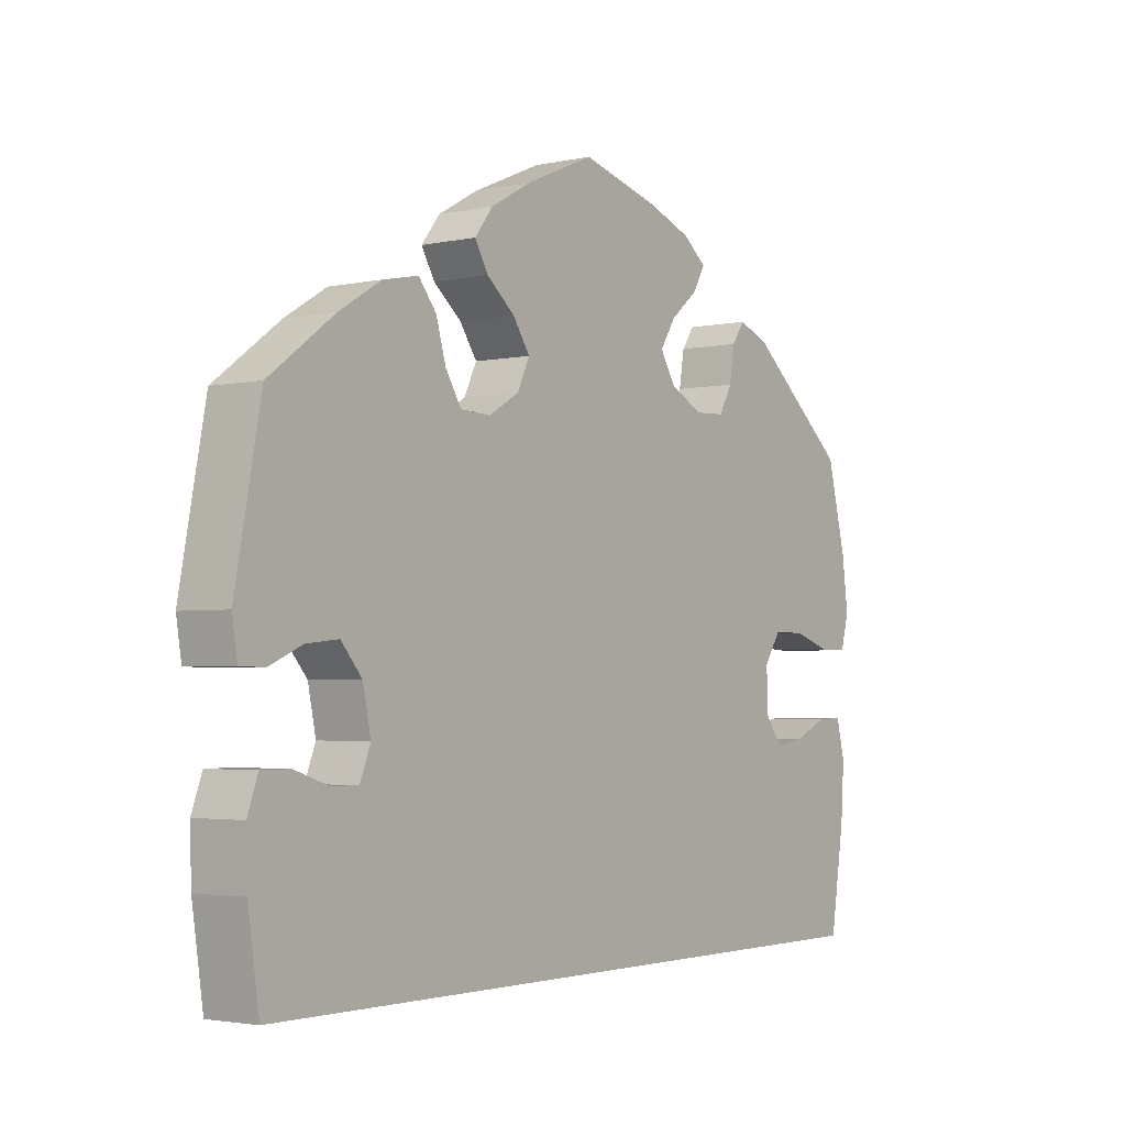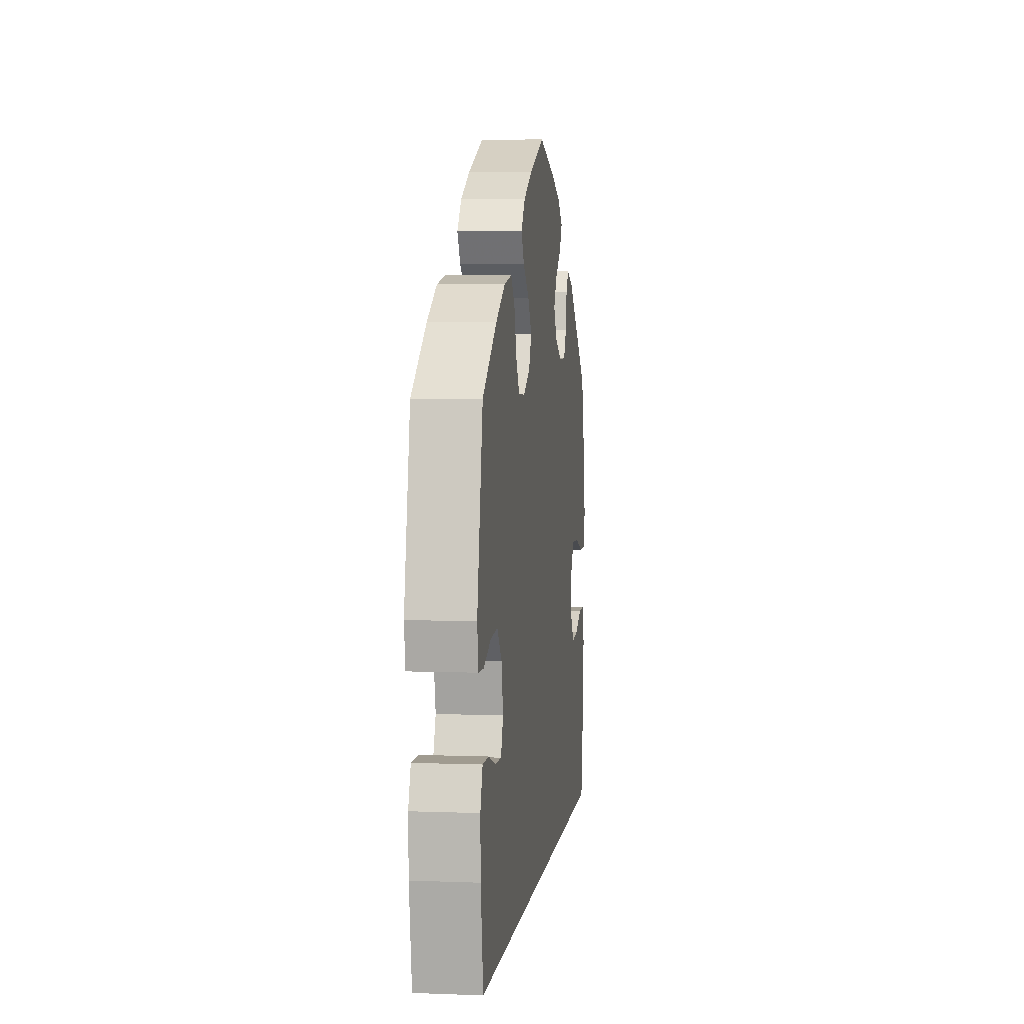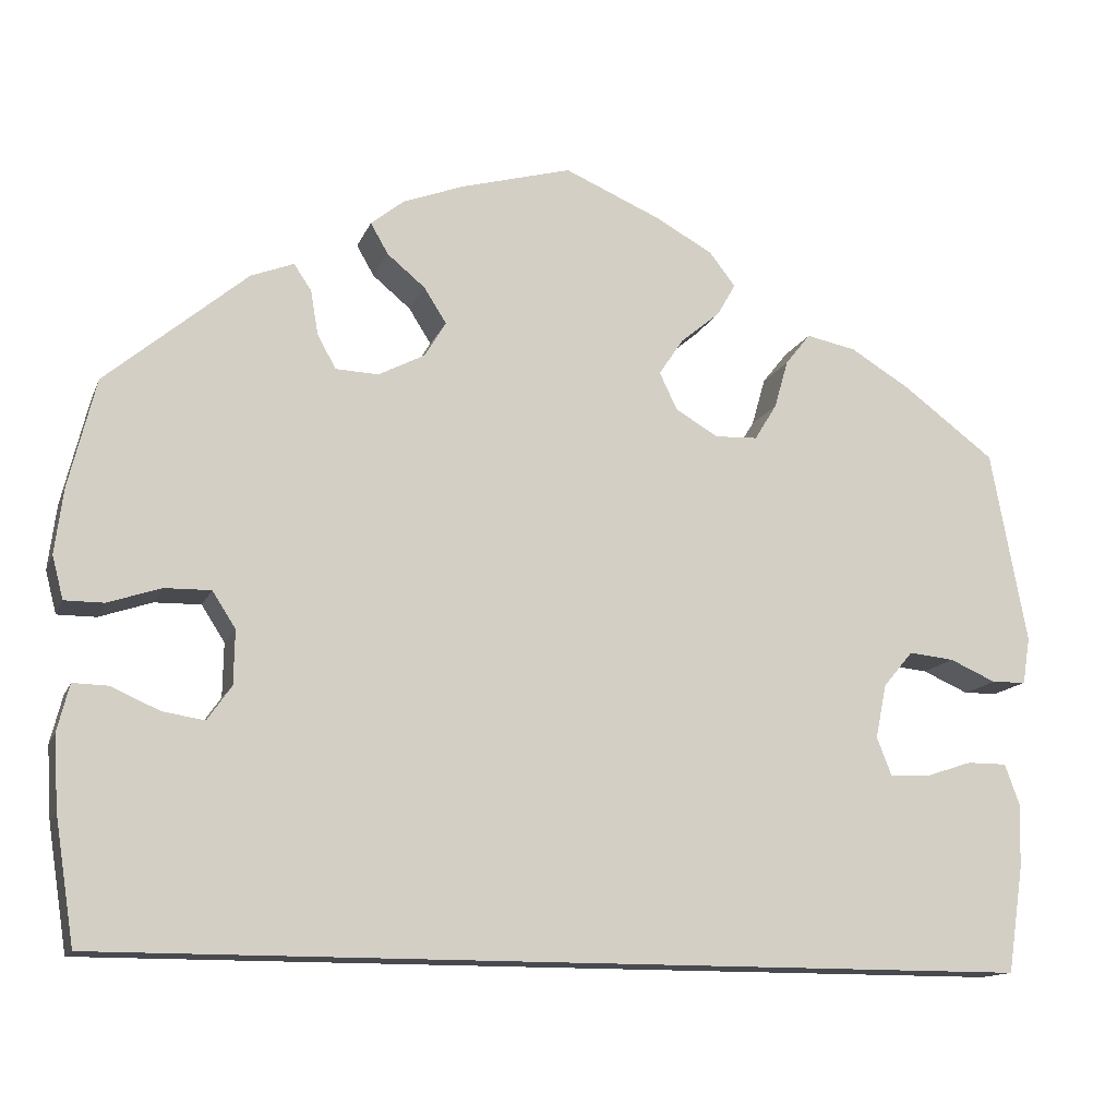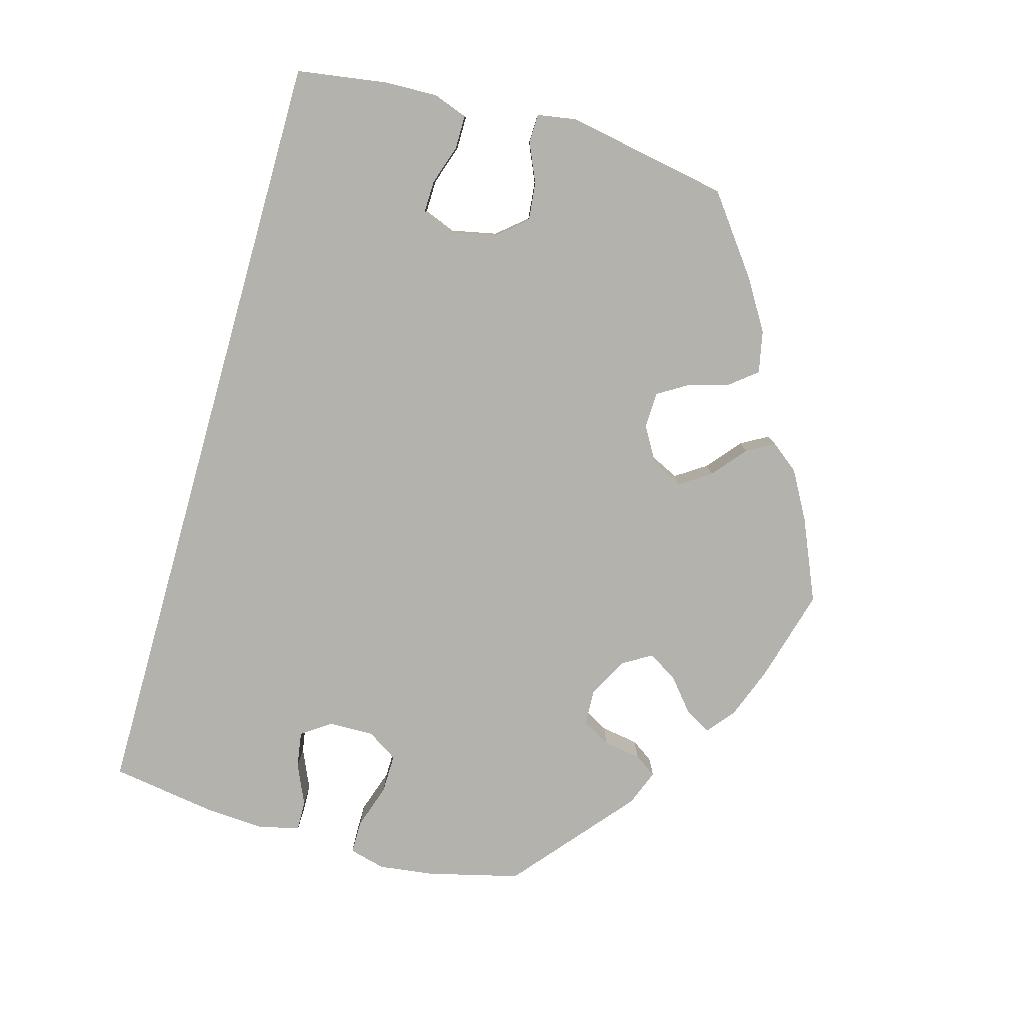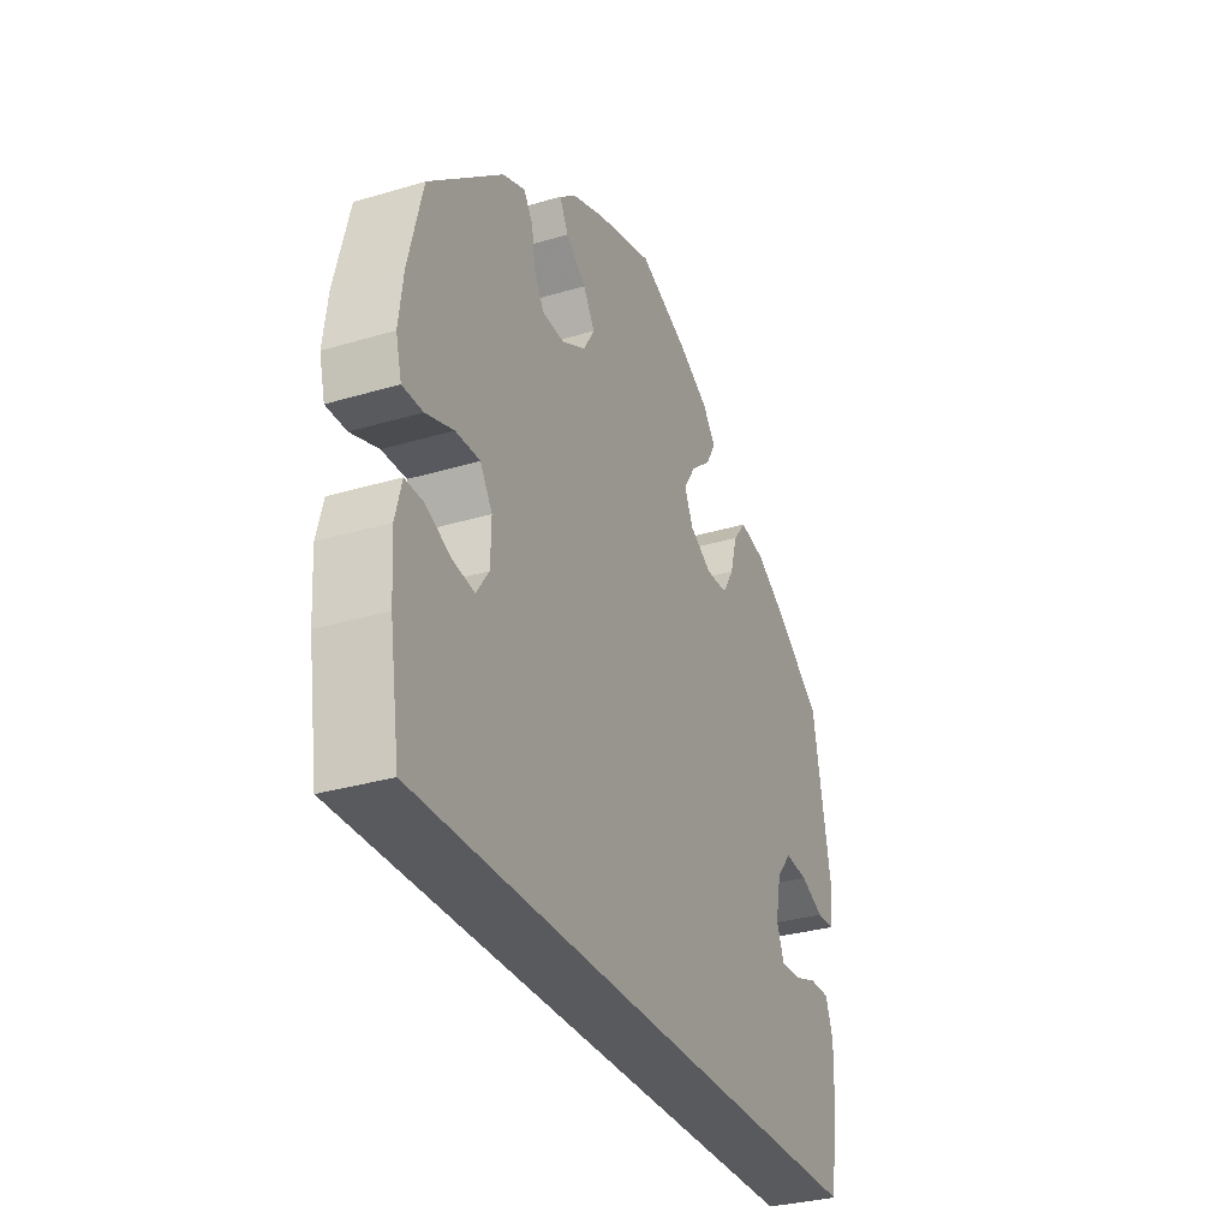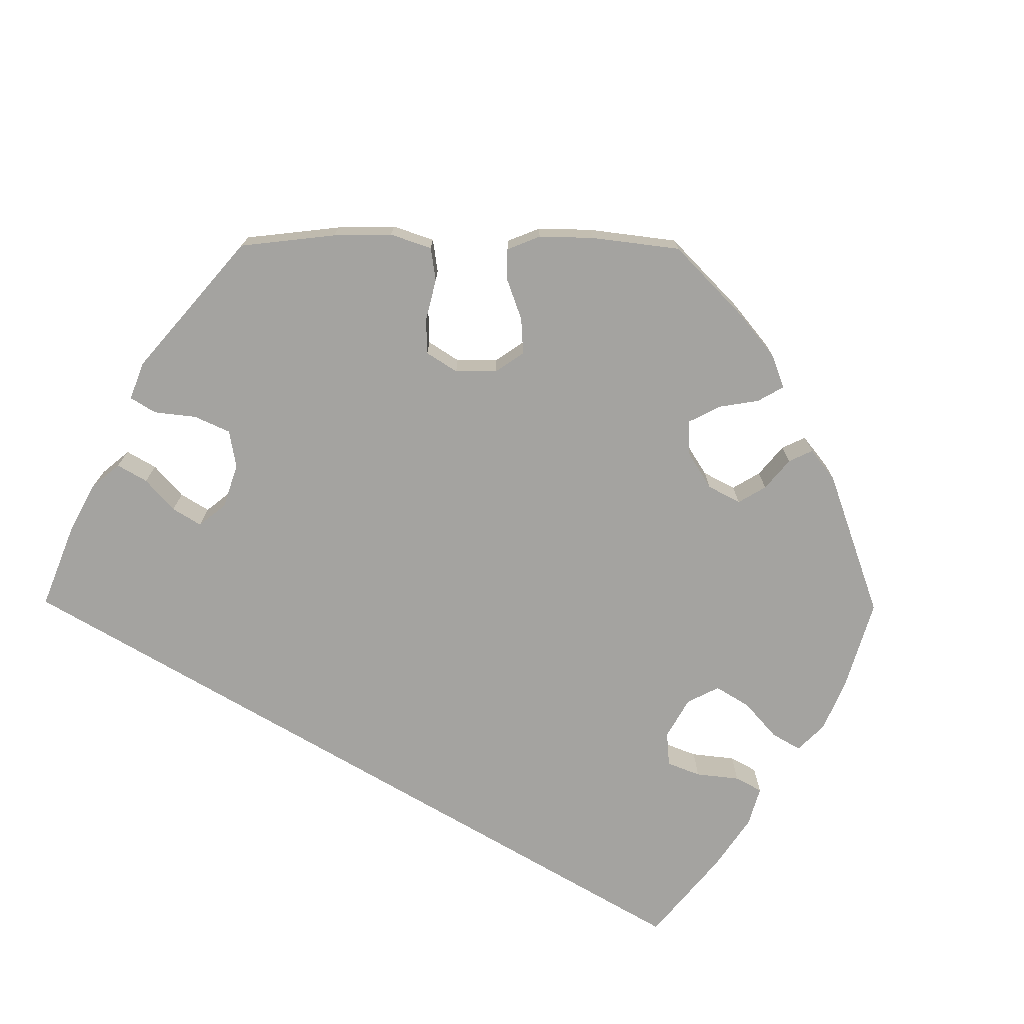
<metadata>
{"format":"obj","ext":"obj","renderer":"f3d","projection":"perspective","resolution":1024,"background":"white","views":[{"elev":-2.8,"azim":-53.3,"up":"+Z"},{"elev":4.2,"azim":-82.8,"up":"+Z"},{"elev":-13.6,"azim":163.3,"up":"+Z"},{"elev":-79.6,"azim":-105.7,"up":"+Y"},{"elev":-31.5,"azim":112.9,"up":"+Z"},{"elev":-73.0,"azim":-30.5,"up":"+Y"}]}
</metadata>
<code>
v -0.5 0.07 -0.289
v -0.517 0.07 -0.174
v -0.519 0.07 -0.106
v -0.503 0.07 -0.062
v -0.46 0.07 -0.062
v -0.409 0.07 -0.079
v -0.367 0.07 -0.08
v -0.351 0.07 -0.039
v -0.363 0.07 0.019
v -0.395 0.07 0.057
v -0.444 0.07 0.052
v -0.494 0.07 0.03
v -0.531 0.07 0.031
v -0.539 0.07 0.081
v -0.5 0.07 0.289
v -0.401 0.07 0.363
v -0.337 0.07 0.402
v -0.283 0.07 0.413
v -0.256 0.07 0.379
v -0.241 0.07 0.327
v -0.217 0.07 0.288
v -0.171 0.07 0.286
v -0.125 0.07 0.313
v -0.106 0.07 0.353
v -0.132 0.07 0.392
v -0.175 0.07 0.428
v -0.195 0.07 0.463
v -0.167 0.07 0.499
v -0.106 0.07 0.533
v -0.001 0.07 0.578
v 0.118 0.07 0.545
v 0.184 0.07 0.52
v 0.22 0.07 0.491
v 0.201 0.07 0.458
v 0.16 0.07 0.424
v 0.136 0.07 0.386
v 0.159 0.07 0.348
v 0.209 0.07 0.322
v 0.255 0.07 0.324
v 0.275 0.07 0.36
v 0.283 0.07 0.408
v 0.302 0.07 0.436
v 0.348 0.07 0.418
v 0.5 0.07 0.29
v 0.529 0.07 0.173
v 0.538 0.07 0.103
v 0.526 0.07 0.057
v 0.484 0.07 0.057
v 0.427 0.07 0.076
v 0.377 0.07 0.077
v 0.352 0.07 0.038
v 0.353 0.07 -0.02
v 0.379 0.07 -0.057
v 0.424 0.07 -0.05
v 0.476 0.07 -0.027
v 0.514 0.07 -0.026
v 0.527 0.07 -0.077
v 0.522 0.07 -0.155
v 0.501 0.07 -0.289
v -0.5 0 -0.289
v -0.517 0 -0.174
v -0.519 0 -0.106
v -0.503 0 -0.062
v -0.46 0 -0.062
v -0.409 0 -0.079
v -0.367 0 -0.08
v -0.351 0 -0.039
v -0.363 0 0.019
v -0.395 0 0.057
v -0.444 0 0.052
v -0.494 0 0.03
v -0.531 0 0.031
v -0.539 0 0.081
v -0.5 0 0.289
v -0.401 0 0.363
v -0.337 0 0.402
v -0.283 0 0.413
v -0.256 0 0.379
v -0.241 0 0.327
v -0.217 0 0.288
v -0.171 0 0.286
v -0.125 0 0.313
v -0.106 0 0.353
v -0.132 0 0.392
v -0.175 0 0.428
v -0.195 0 0.463
v -0.167 0 0.499
v -0.106 0 0.533
v -0.001 0 0.578
v 0.118 0 0.545
v 0.184 0 0.52
v 0.22 0 0.491
v 0.201 0 0.458
v 0.16 0 0.424
v 0.136 0 0.386
v 0.159 0 0.348
v 0.209 0 0.322
v 0.255 0 0.324
v 0.275 0 0.36
v 0.283 0 0.408
v 0.302 0 0.436
v 0.348 0 0.418
v 0.5 0 0.29
v 0.529 0 0.173
v 0.538 0 0.103
v 0.526 0 0.057
v 0.484 0 0.057
v 0.427 0 0.076
v 0.377 0 0.077
v 0.352 0 0.038
v 0.353 0 -0.02
v 0.379 0 -0.057
v 0.424 0 -0.05
v 0.476 0 -0.027
v 0.514 0 -0.026
v 0.527 0 -0.077
v 0.522 0 -0.155
v 0.501 0 -0.289
f 54 55 56 57
f 53 54 57 58
f 46 47 48 49
f 46 49 50
f 45 46 50
f 44 45 50
f 43 44 50 51
f 40 41 42 43
f 39 40 43 51
f 32 33 34 35
f 32 35 36
f 31 32 36
f 30 31 36
f 29 30 36 37
f 25 26 27 28
f 24 25 28 29
f 17 18 19 20
f 17 20 21
f 16 17 21
f 15 16 21
f 14 15 21 22
f 11 12 13 14
f 10 11 14 22
f 3 4 5 6
f 3 6 7
f 2 3 7
f 1 2 7
f 53 58 59 1
f 38 39 51 52
f 37 38 52
f 24 29 37 52
f 23 24 52 53
f 9 10 22 23
f 8 9 23 53
f 7 8 53
f 1 7 53
f 116 115 114 113
f 117 116 113 112
f 108 107 106 105
f 109 108 105
f 109 105 104
f 109 104 103
f 110 109 103 102
f 102 101 100 99
f 110 102 99 98
f 94 93 92 91
f 95 94 91
f 95 91 90
f 95 90 89
f 96 95 89 88
f 87 86 85 84
f 88 87 84 83
f 79 78 77 76
f 80 79 76
f 80 76 75
f 80 75 74
f 81 80 74 73
f 73 72 71 70
f 81 73 70 69
f 65 64 63 62
f 66 65 62
f 66 62 61
f 66 61 60
f 60 118 117 112
f 111 110 98 97
f 111 97 96
f 111 96 88 83
f 112 111 83 82
f 82 81 69 68
f 112 82 68 67
f 112 67 66
f 112 66 60
f 1 60 61 2
f 2 61 62 3
f 3 62 63 4
f 4 63 64 5
f 5 64 65 6
f 6 65 66 7
f 7 66 67 8
f 8 67 68 9
f 9 68 69 10
f 10 69 70 11
f 11 70 71 12
f 12 71 72 13
f 13 72 73 14
f 14 73 74 15
f 15 74 75 16
f 16 75 76 17
f 17 76 77 18
f 18 77 78 19
f 19 78 79 20
f 20 79 80 21
f 21 80 81 22
f 22 81 82 23
f 23 82 83 24
f 24 83 84 25
f 25 84 85 26
f 26 85 86 27
f 27 86 87 28
f 28 87 88 29
f 29 88 89 30
f 30 89 90 31
f 31 90 91 32
f 32 91 92 33
f 33 92 93 34
f 34 93 94 35
f 35 94 95 36
f 36 95 96 37
f 37 96 97 38
f 38 97 98 39
f 39 98 99 40
f 40 99 100 41
f 41 100 101 42
f 42 101 102 43
f 43 102 103 44
f 44 103 104 45
f 45 104 105 46
f 46 105 106 47
f 47 106 107 48
f 48 107 108 49
f 49 108 109 50
f 50 109 110 51
f 51 110 111 52
f 52 111 112 53
f 53 112 113 54
f 54 113 114 55
f 55 114 115 56
f 56 115 116 57
f 57 116 117 58
f 58 117 118 59
f 59 118 60 1

</code>
